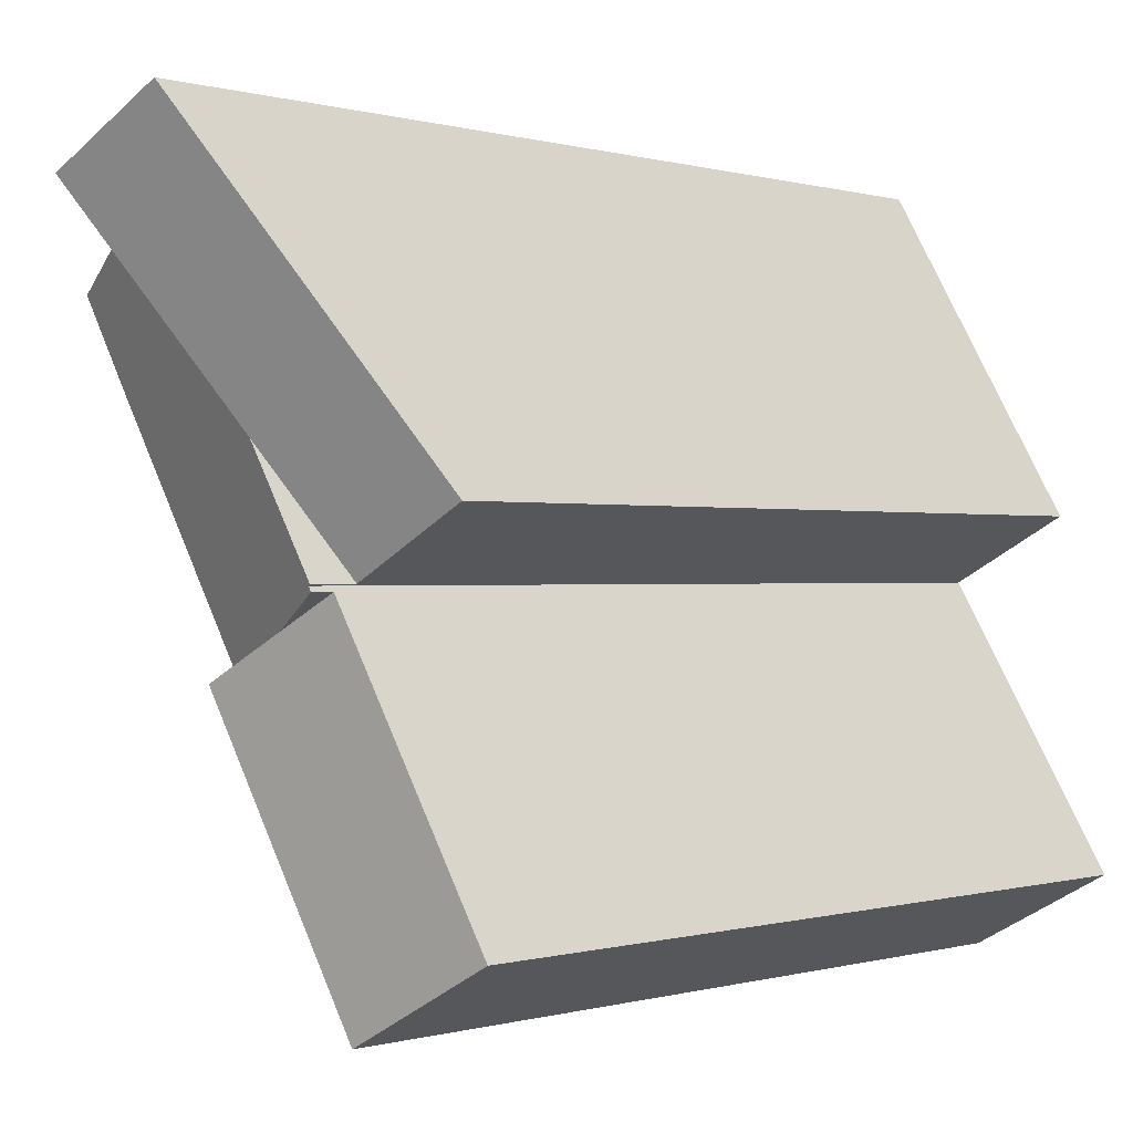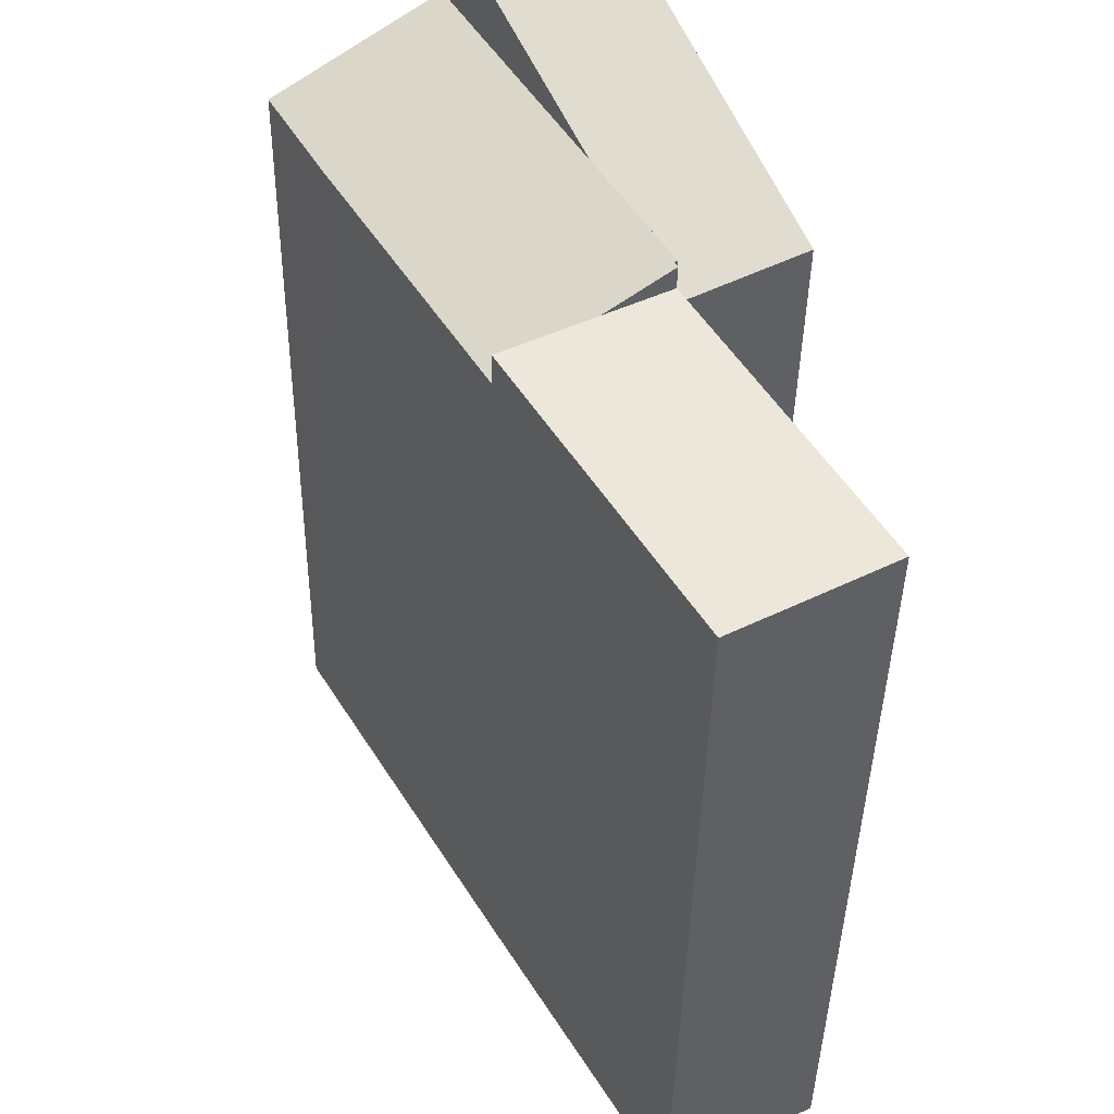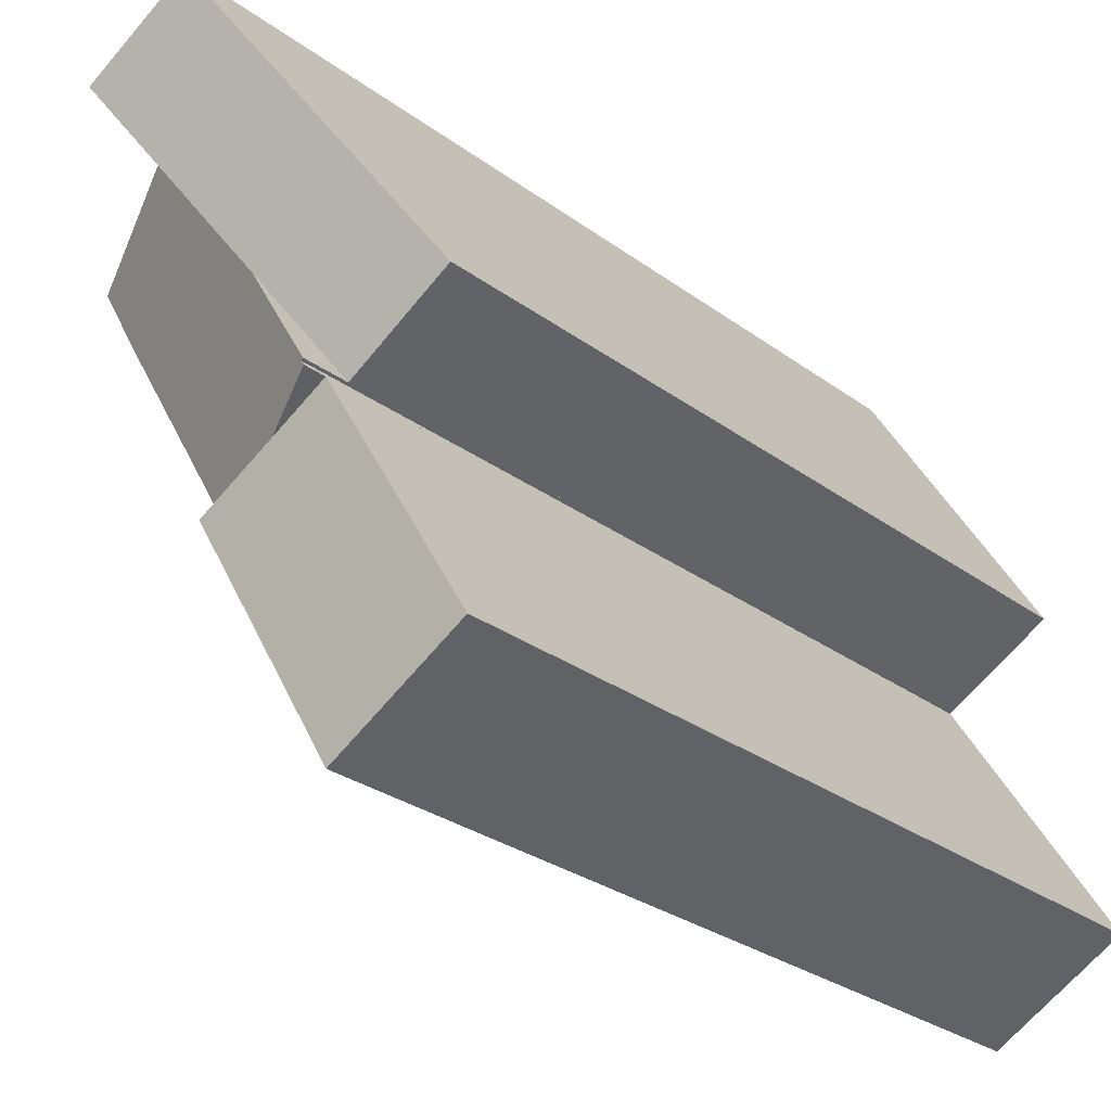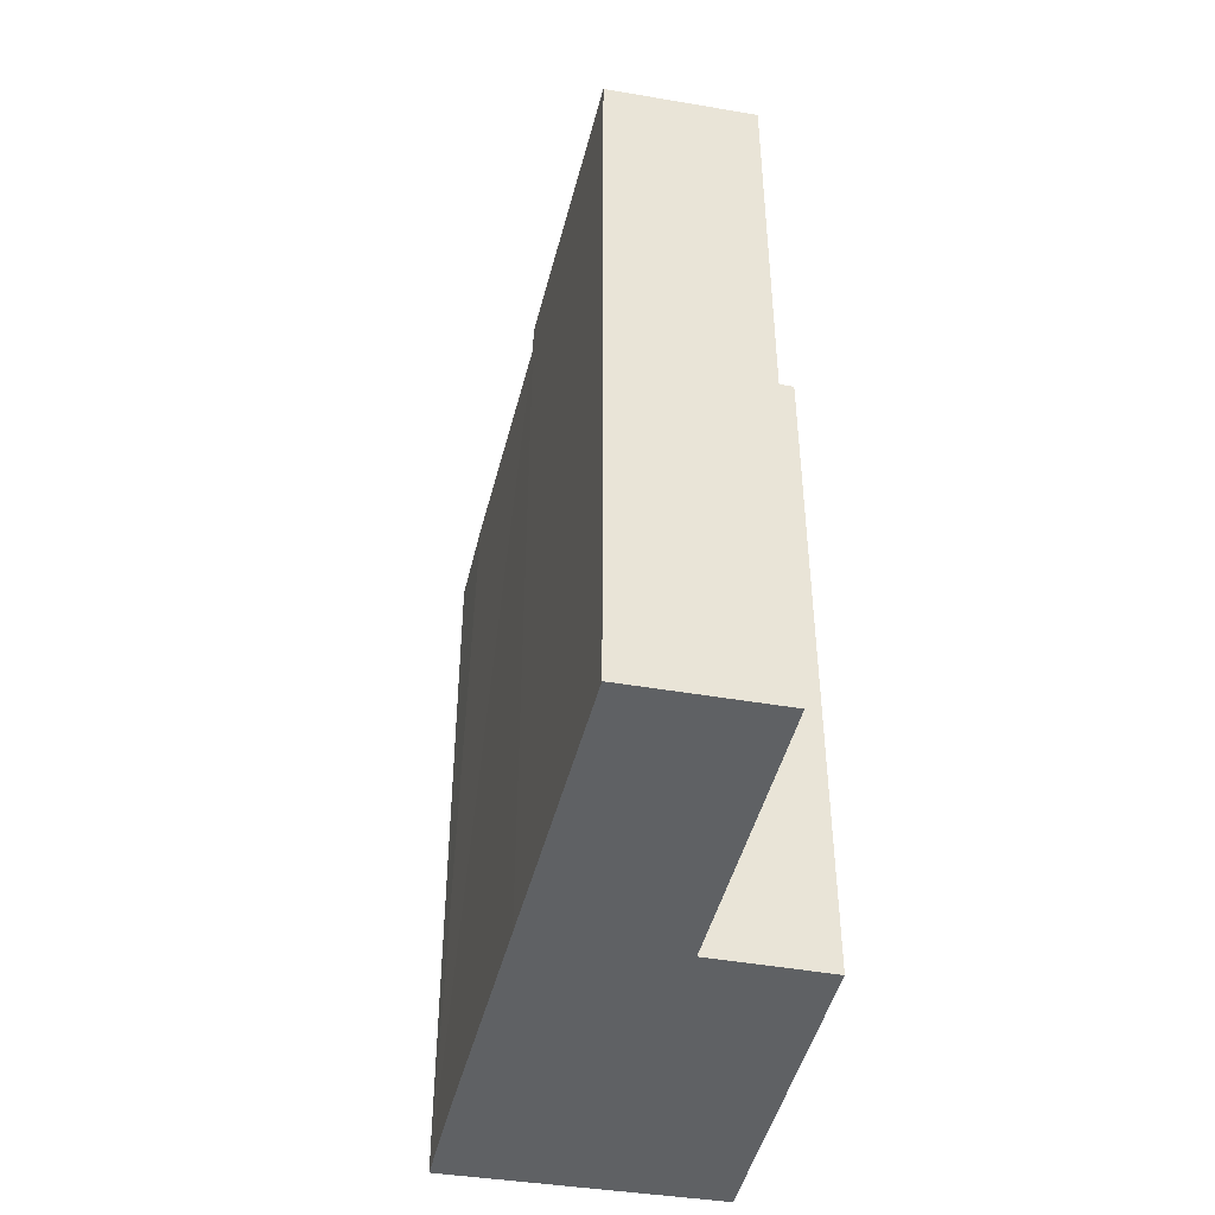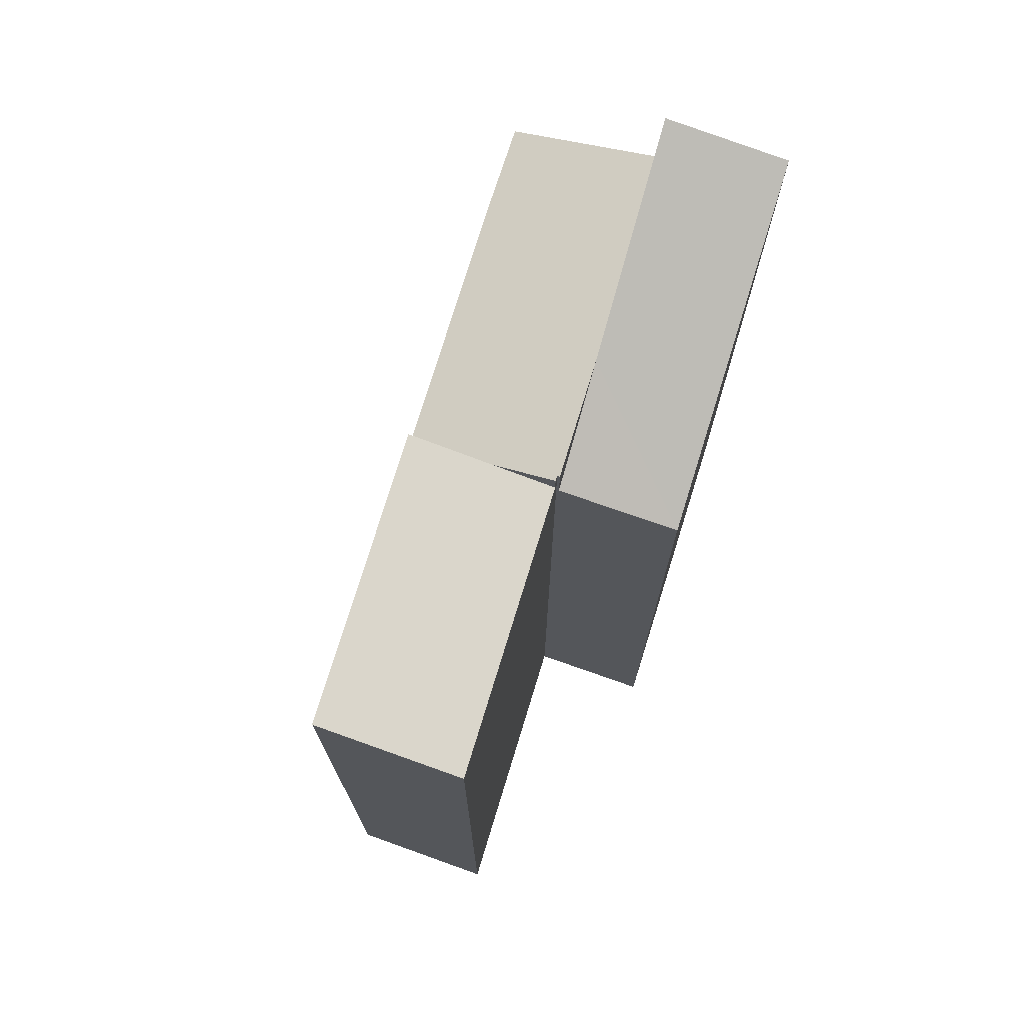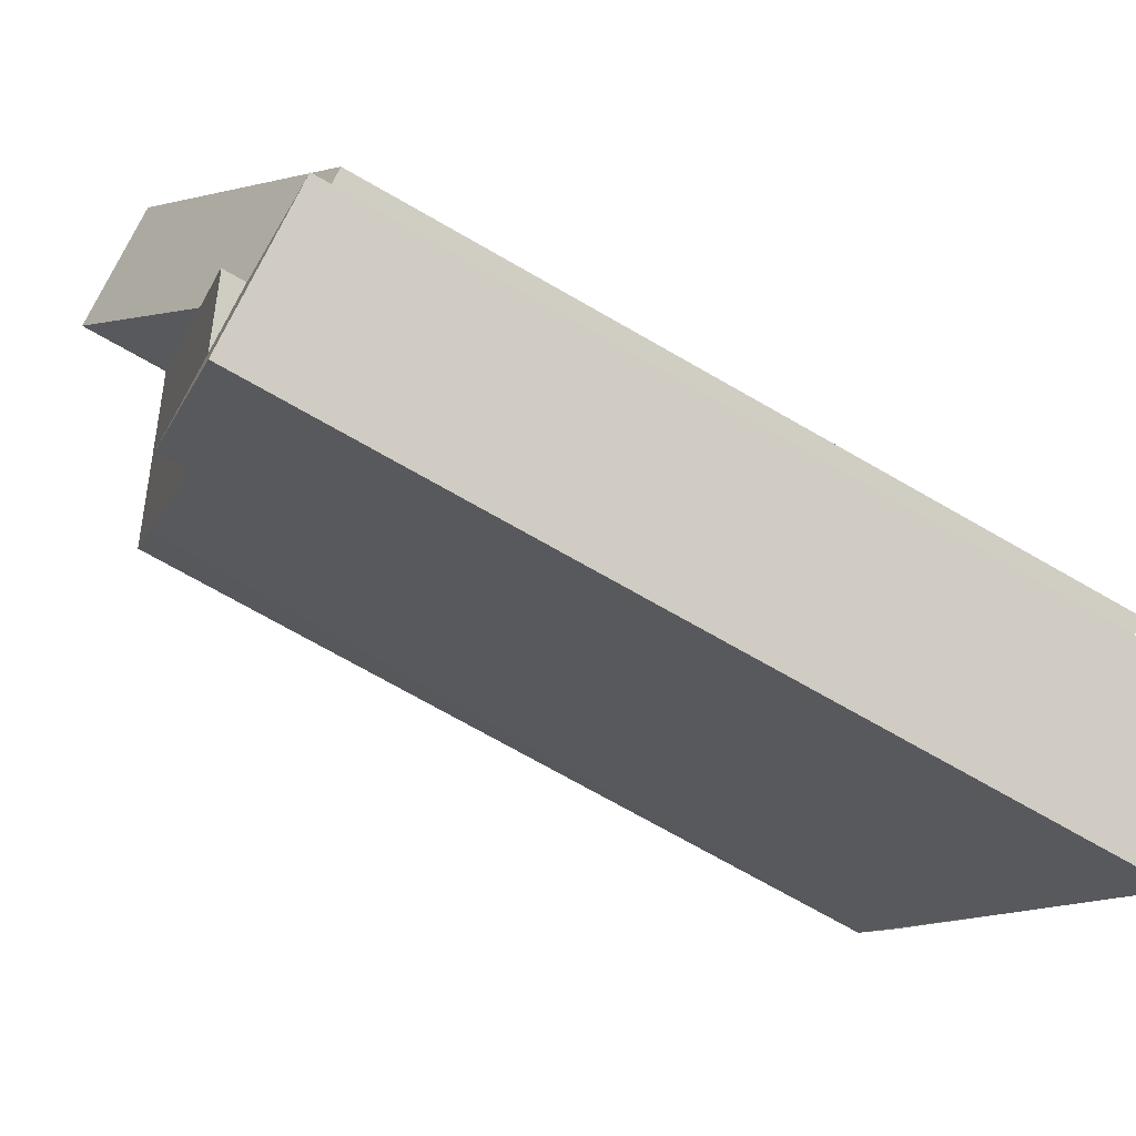
<metadata>
{"format":"obj","ext":"obj","renderer":"f3d","projection":"perspective","resolution":1024,"background":"white","views":[{"elev":-0.1,"azim":-137.9,"up":"+Z"},{"elev":-39.0,"azim":179.1,"up":"+Z"},{"elev":-29.1,"azim":-137.2,"up":"+Z"},{"elev":-46.0,"azim":-162.8,"up":"+Y"},{"elev":73.8,"azim":-132.0,"up":"+Y"},{"elev":-72.4,"azim":-119.8,"up":"+Z"}]}
</metadata>
<code>
v  4.828 28.6 -2.601
v  7.592 28.6 8.129
v  10.45 28.6 6.667
v  5.522 28.6 9.188
v  0 28.6 1.751e-15
v  0 0 0
v  5.522 -5.626e-16 9.188
v  10.45 -4.082e-16 6.667
v  7.592 -4.978e-16 8.129
v  4.828 1.593e-16 -2.601
v  1.647 27.81 11.51
v  7.838 29.44 13.22
v  5.528 27.77 9.395
v  8.033 32.51 22.34
v  12.08 32.51 20.26
v  8.033 -1.368e-15 22.34
v  1.647 -7.045e-16 11.51
v  12.08 -1.241e-15 20.26
v  5.528 -5.753e-16 9.395
v  7.838 -8.098e-16 13.22
v  5.617 29.4 9.347
v  5.528 29.44 9.395
v  10.45 27.49 6.667
v  15.31 27.48 14.68
v  12.08 29.44 20.26
v  17.08 27.5 17.71
v  5.522 29.4 9.188
v  5.617 -5.723e-16 9.347
v  17.08 -1.084e-15 17.71
v  15.31 -8.989e-16 14.68
g defaultobject
f 1 2 3
f 2 1 4
f 4 1 5
f 6 4 5
f 4 6 7
f 7 2 4
f 2 7 3
f 3 7 8
f 8 7 9
f 8 1 3
f 1 8 10
f 10 5 1
f 5 10 6
f 10 7 6
f 7 10 8
f 7 8 9
f 11 12 13
f 12 11 14
f 12 14 15
f 11 16 14
f 16 11 17
f 16 15 14
f 15 16 18
f 18 12 15
f 12 18 13
f 13 18 19
f 19 18 20
f 13 17 11
f 17 13 19
f 19 16 17
f 16 19 20
f 16 20 18
f 12 21 22
f 21 12 23
f 23 12 24
f 24 12 25
f 24 25 26
f 21 2 27
f 2 21 23
f 19 12 22
f 12 19 25
f 25 19 18
f 18 19 20
f 7 21 27
f 21 7 28
f 18 26 25
f 26 18 29
f 29 24 26
f 24 29 23
f 23 29 8
f 8 29 30
f 2 7 27
f 7 2 23
f 7 23 8
f 7 8 9
f 21 19 22
f 19 21 28
f 18 30 29
f 30 18 20
f 30 20 8
f 8 20 28
f 28 20 19
f 28 9 8
f 9 28 7

</code>
